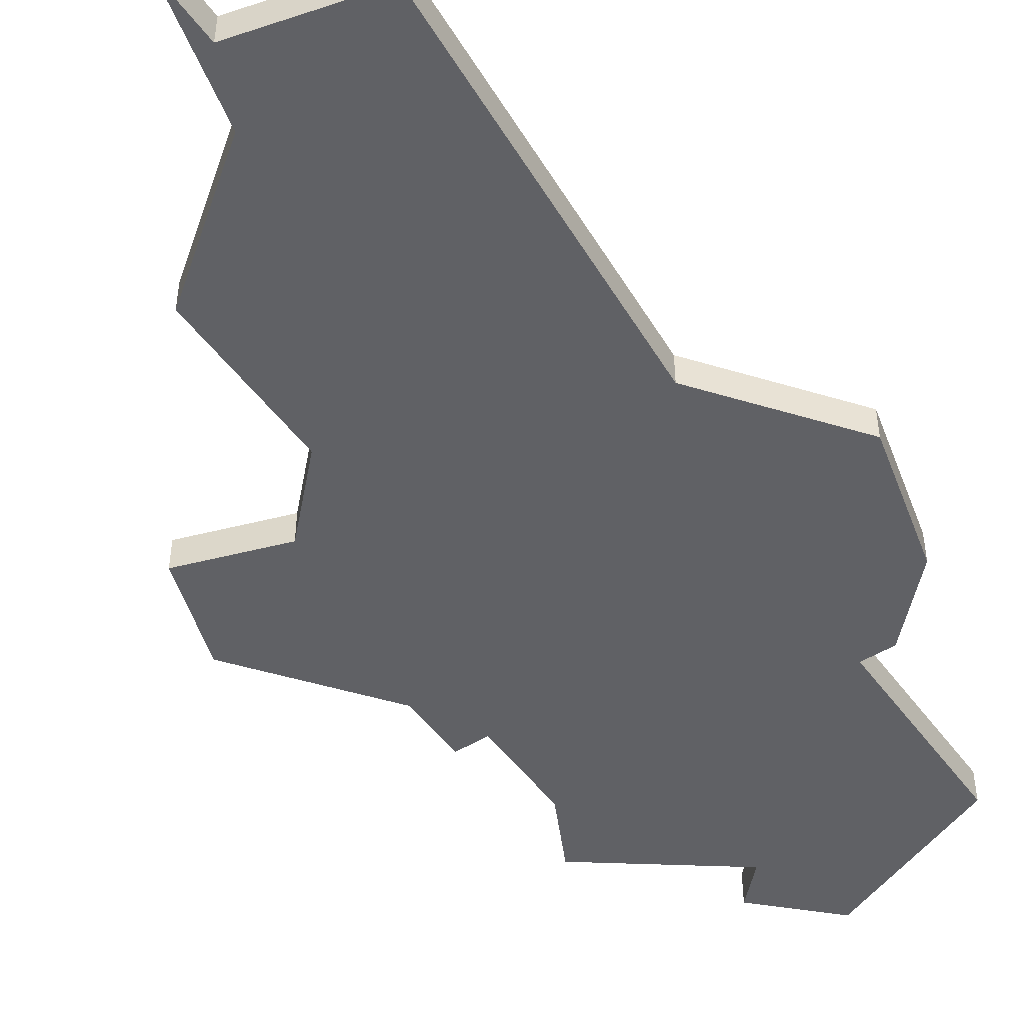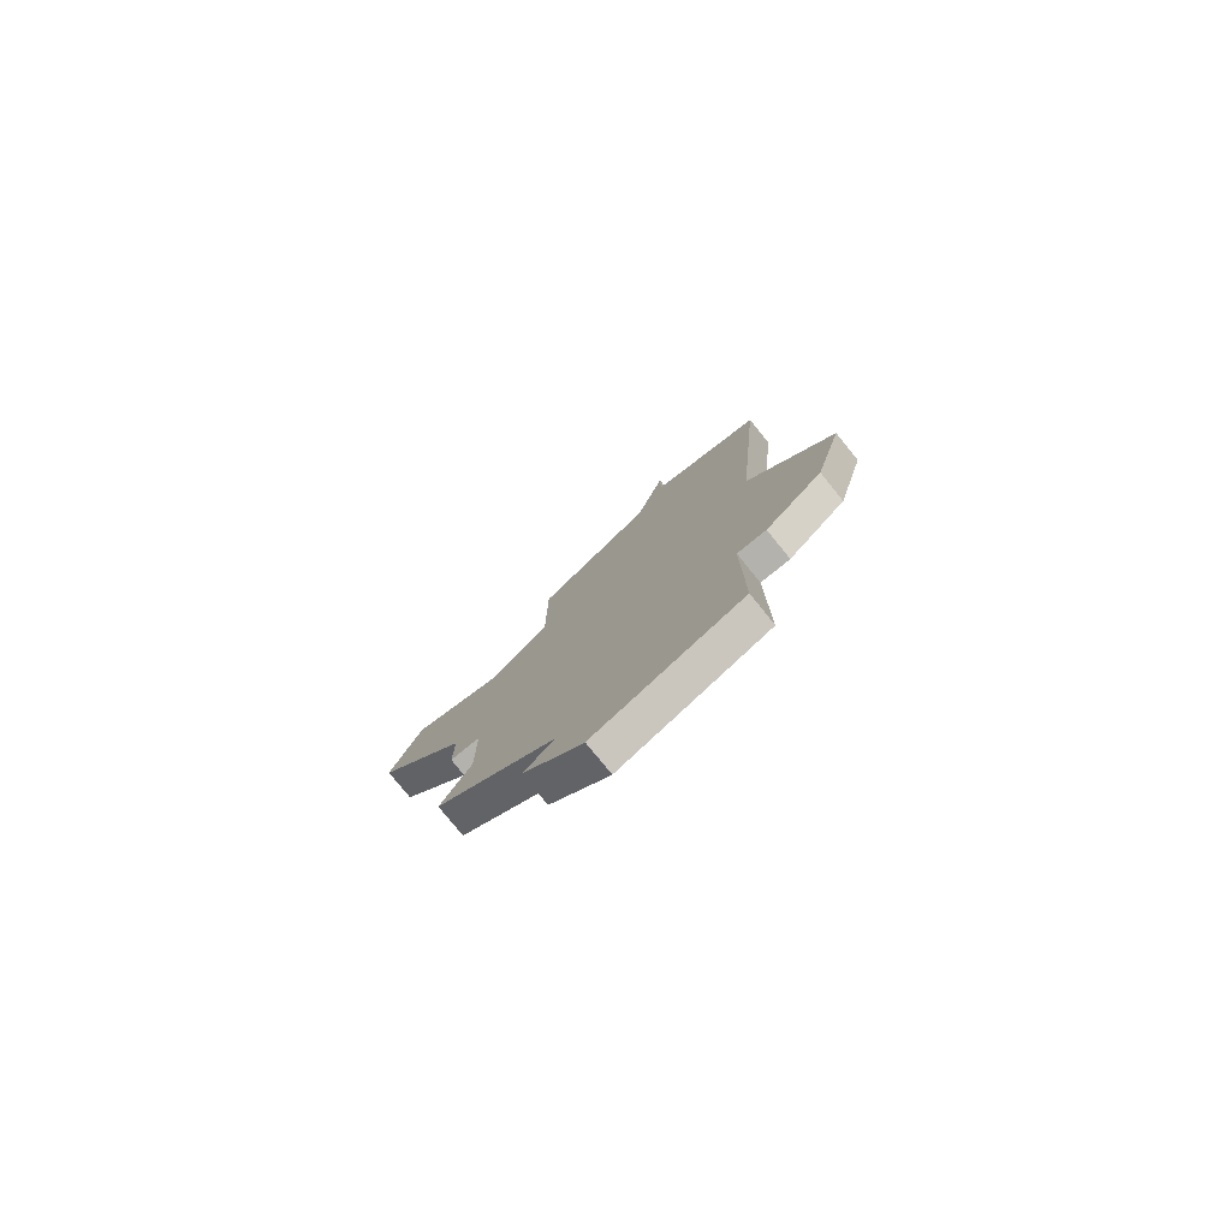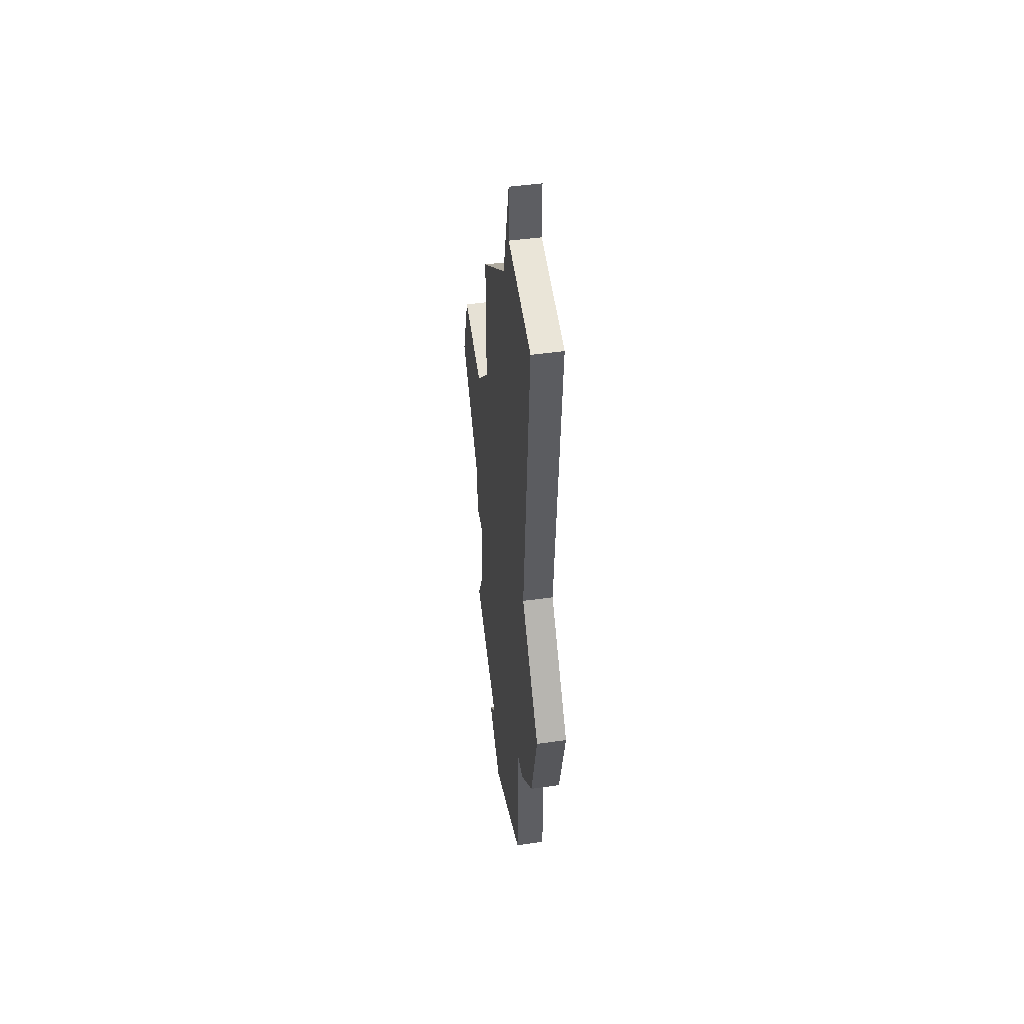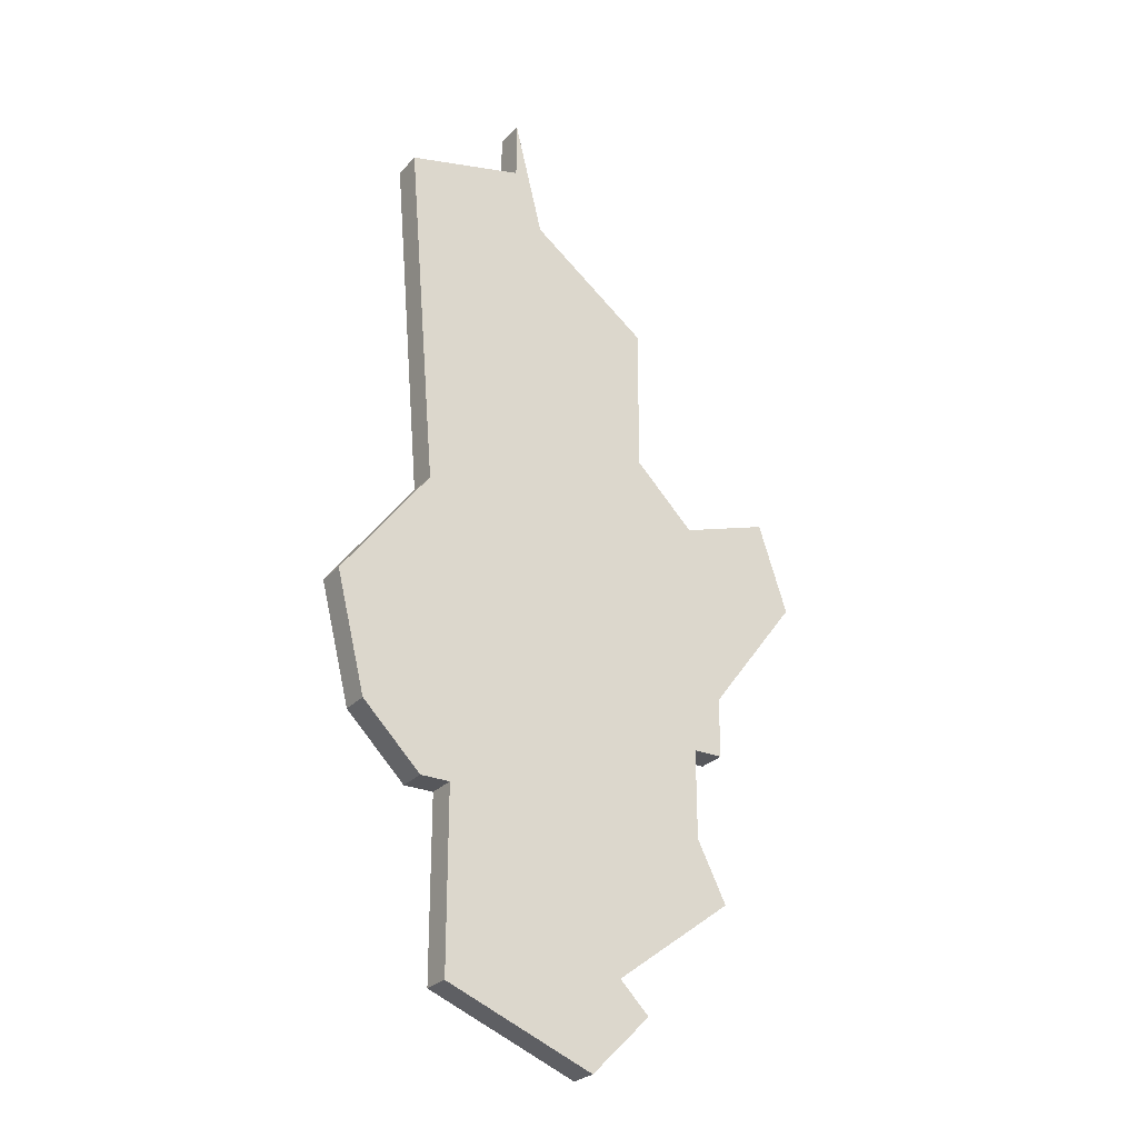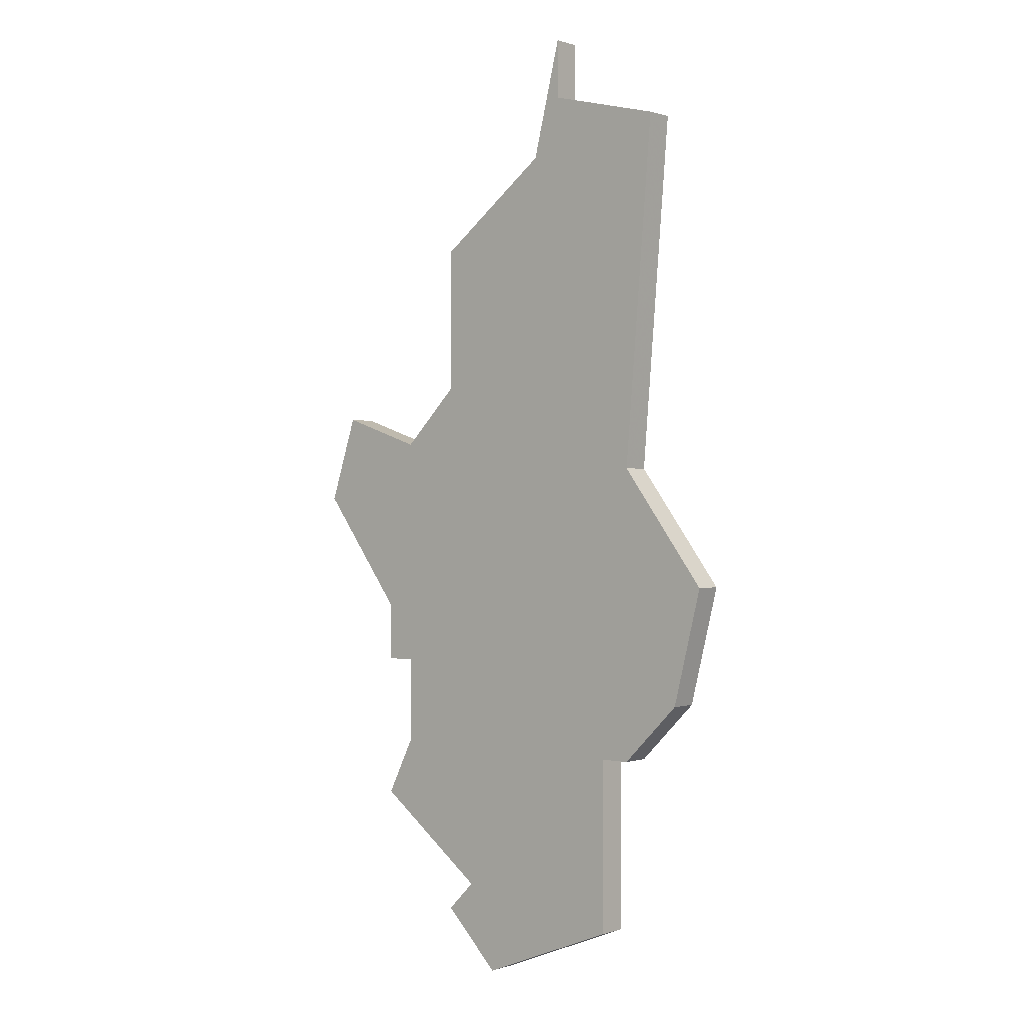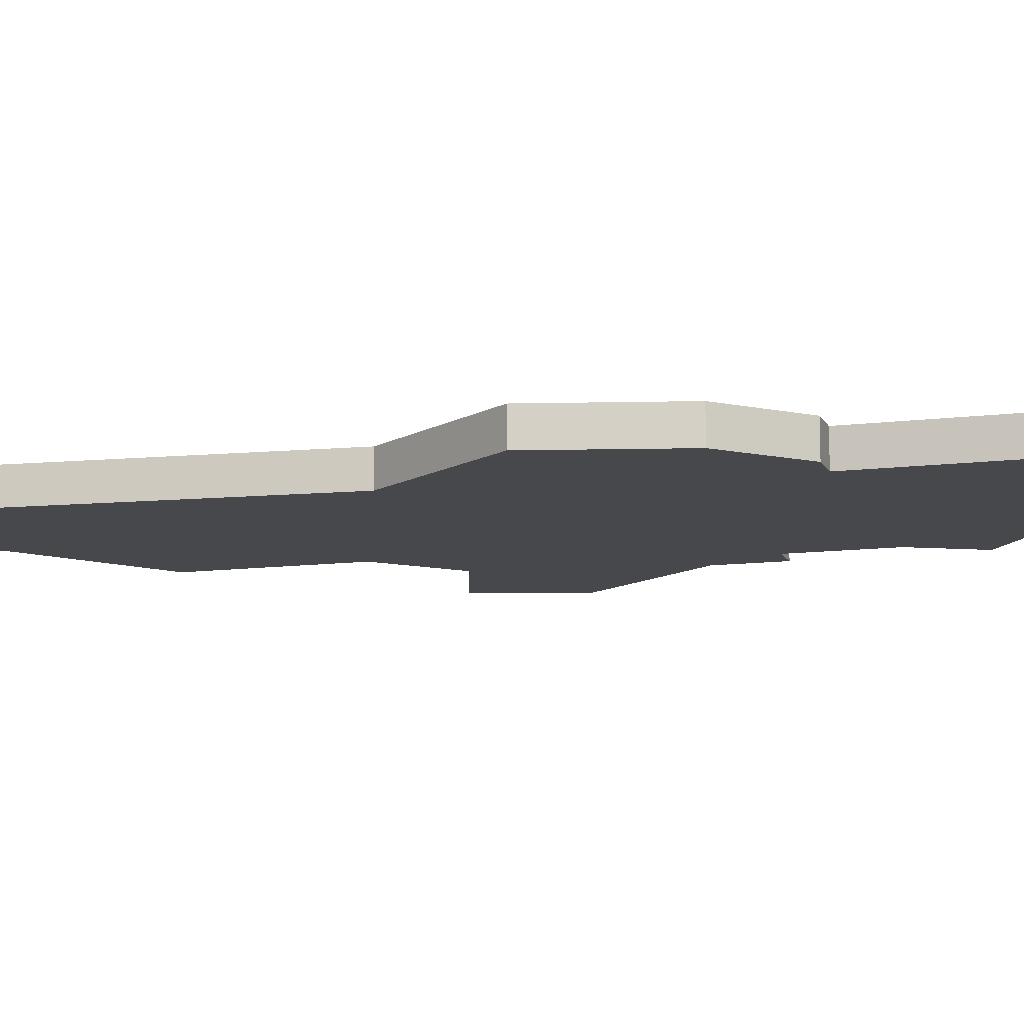
<metadata>
{"format":"obj","ext":"obj","renderer":"f3d","projection":"perspective","resolution":1024,"background":"white","views":[{"elev":-48.3,"azim":-145.6,"up":"+Z"},{"elev":-79.5,"azim":-140.9,"up":"+Y"},{"elev":46.7,"azim":-99.1,"up":"+Y"},{"elev":-27.1,"azim":-32.8,"up":"+Y"},{"elev":0.2,"azim":-140.1,"up":"+Y"},{"elev":-11.5,"azim":-72.9,"up":"+Z"}]}
</metadata>
<code>
v 2989 -321 0
v 2989 -321 1
v 2997 -348 0
v 2997 -348 1
v 2988 -341 0
v 2988 -341 1
v 2996 -351 0
v 2996 -351 1
v 3004 -334 0
v 3004 -334 1
v 2987 -337 0
v 2987 -337 1
v 3003 -331 0
v 3003 -331 1
v 2994 -322 0
v 2994 -322 1
v 2993 -318 0
v 2993 -318 1
v 2993 -320 0
v 2993 -320 1
v 3001 -340 0
v 3001 -340 1
v 3001 -345 0
v 3001 -345 1
v 3001 -338 0
v 3001 -338 1
v 3000 -340 0
v 3000 -340 1
v 3000 -332 0
v 3000 -332 1
v 3000 -343 0
v 3000 -343 1
v 2991 -349 0
v 2991 -349 1
v 2991 -343 0
v 2991 -343 1
v 2990 -333 0
v 2990 -333 1
v 2990 -343 0
v 2990 -343 1
v 2998 -349 0
v 2998 -349 1
v 2998 -325 0
v 2998 -325 1
v 2998 -330 0
v 2998 -330 1
f 35 39 5
f 3 33 35
f 27 35 37
f 37 35 5
f 5 11 37
f 15 37 1
f 17 15 19
f 1 19 15
f 45 37 15
f 33 3 7
f 23 3 31
f 7 3 41
f 35 27 31
f 25 21 27
f 25 27 37
f 45 29 37
f 45 15 43
f 29 13 9
f 25 29 9
f 37 29 25
f 35 31 3
f 6 40 36
f 36 34 4
f 38 36 28
f 6 36 38
f 38 12 6
f 2 38 16
f 20 16 18
f 16 20 2
f 16 38 46
f 8 4 34
f 32 4 24
f 42 4 8
f 32 28 36
f 28 22 26
f 38 28 26
f 38 30 46
f 44 16 46
f 10 14 30
f 10 30 26
f 26 30 38
f 4 32 36
f 20 18 19
f 19 18 17
f 2 20 1
f 1 20 19
f 38 2 37
f 37 2 1
f 12 38 11
f 11 38 37
f 6 12 5
f 5 12 11
f 40 6 39
f 39 6 5
f 36 40 35
f 35 40 39
f 34 36 33
f 33 36 35
f 8 34 7
f 7 34 33
f 42 8 41
f 41 8 7
f 4 42 3
f 3 42 41
f 24 4 23
f 23 4 3
f 32 24 31
f 31 24 23
f 28 32 27
f 27 32 31
f 22 28 21
f 21 28 27
f 26 22 25
f 25 22 21
f 10 26 9
f 9 26 25
f 14 10 13
f 13 10 9
f 30 14 29
f 29 14 13
f 46 30 45
f 45 30 29
f 44 46 43
f 43 46 45
f 18 16 17
f 17 16 15
f 16 44 15
f 15 44 43

</code>
